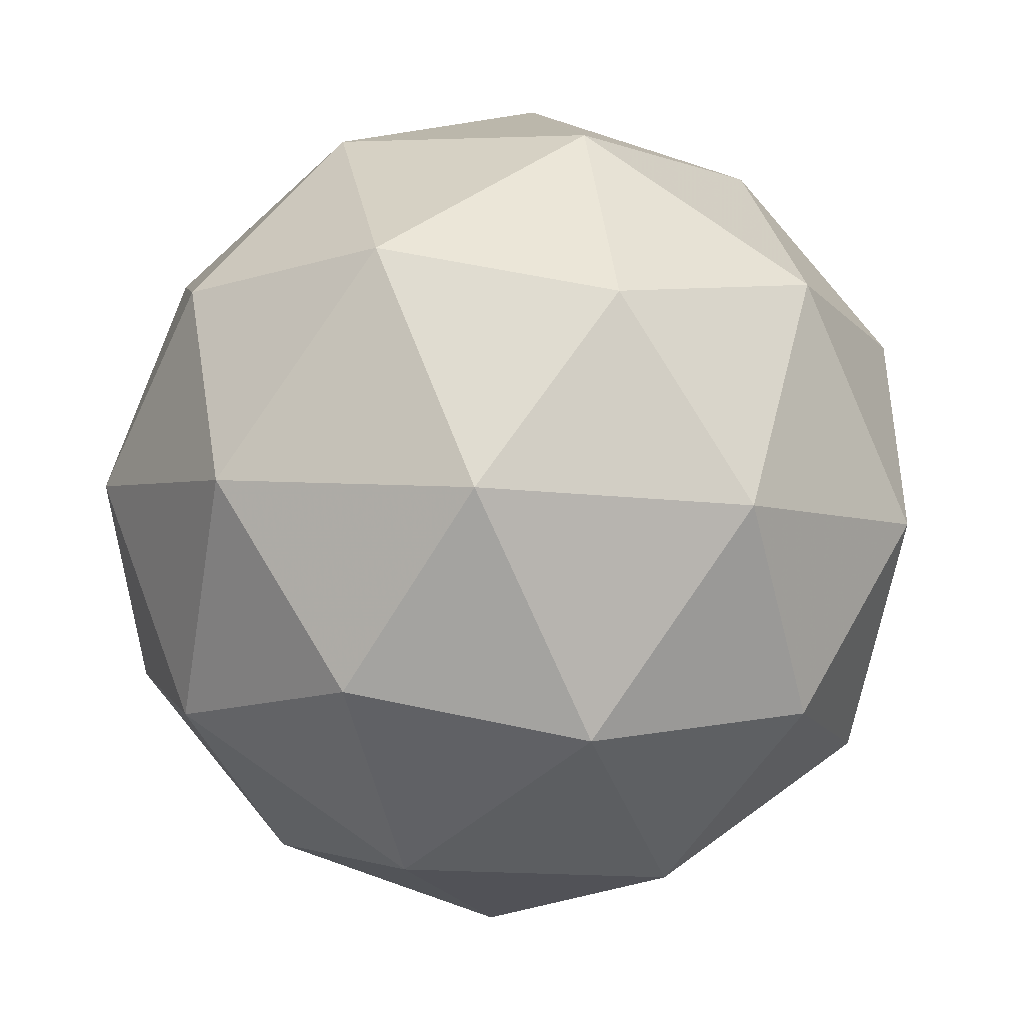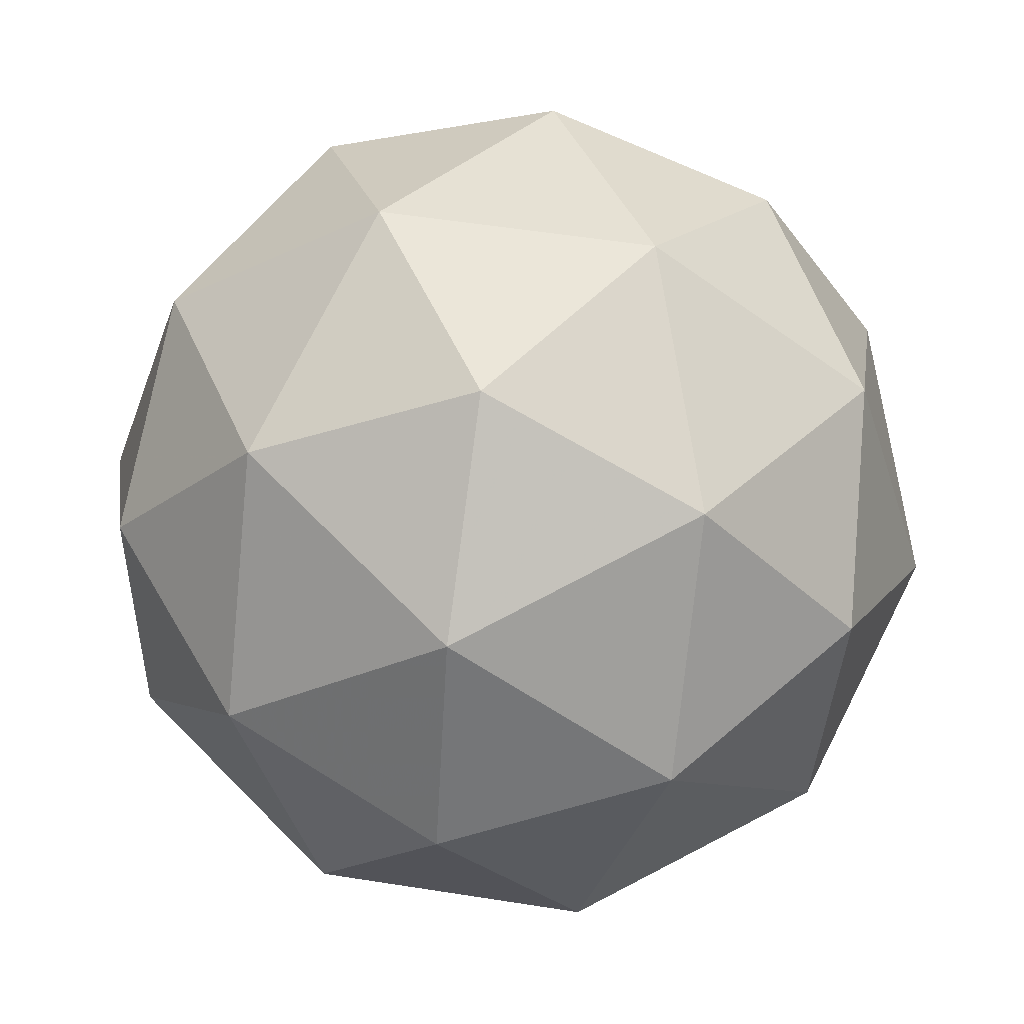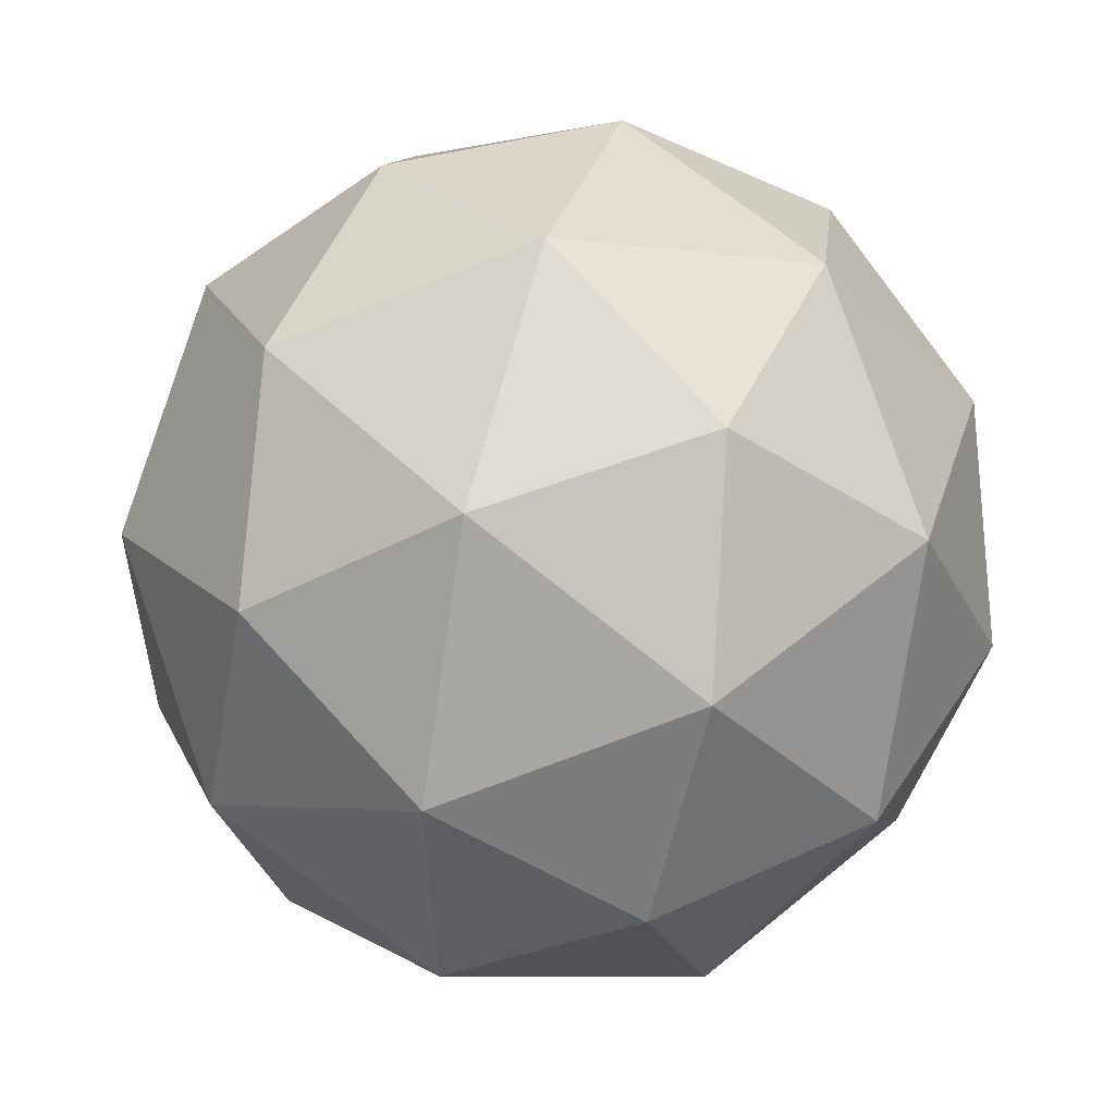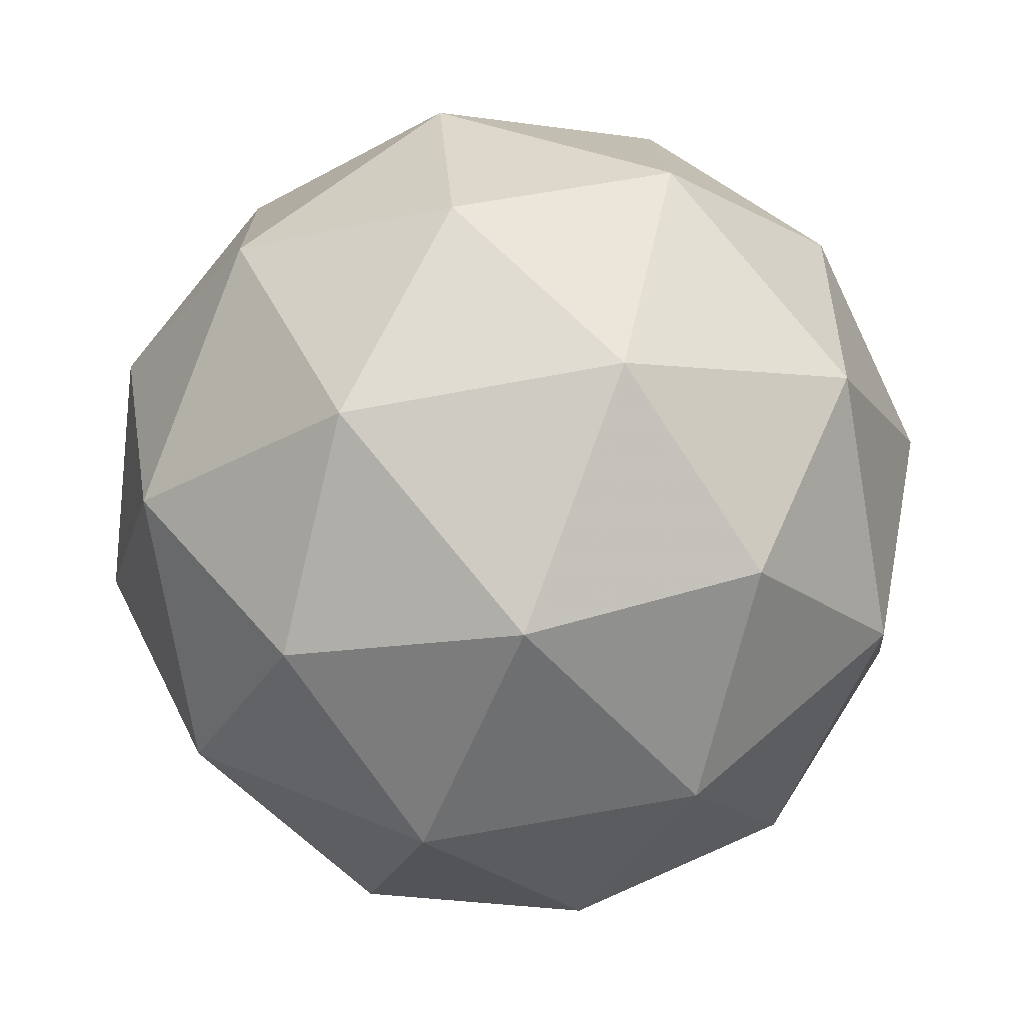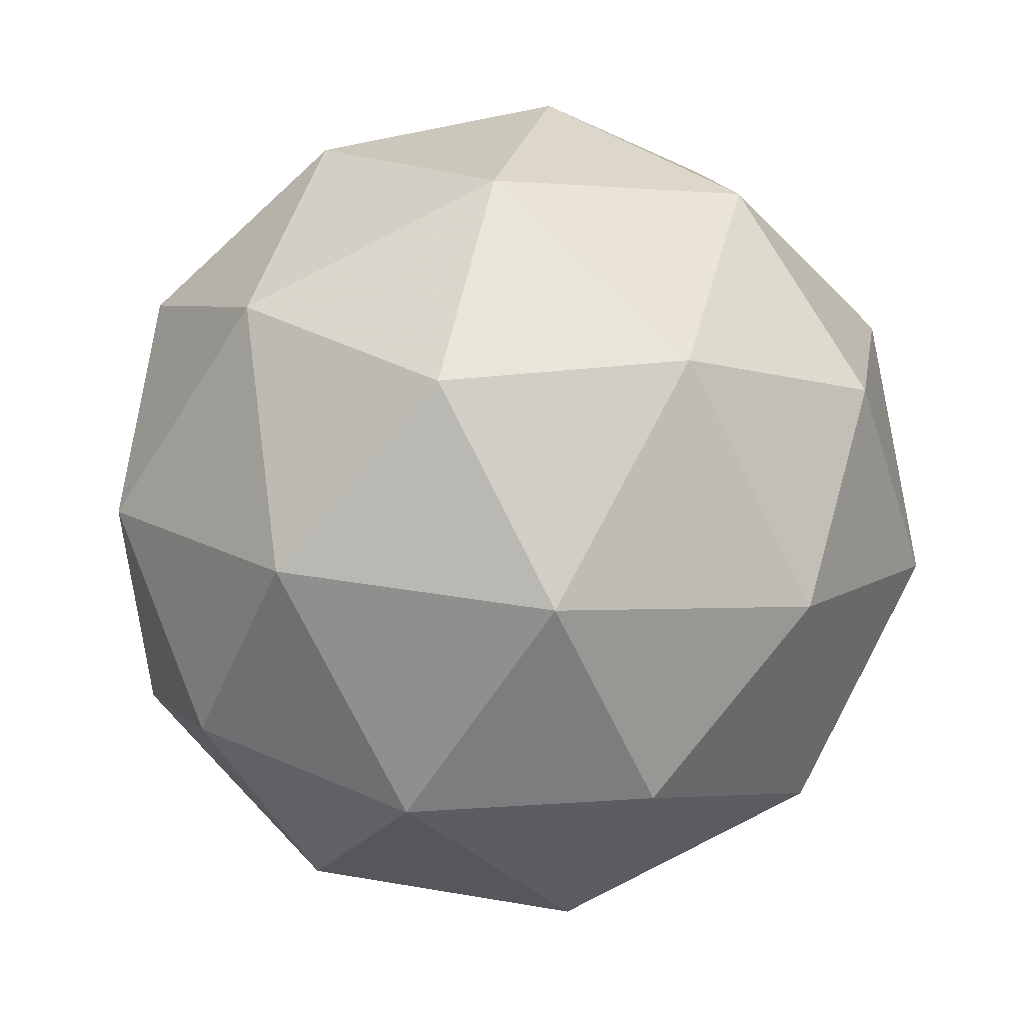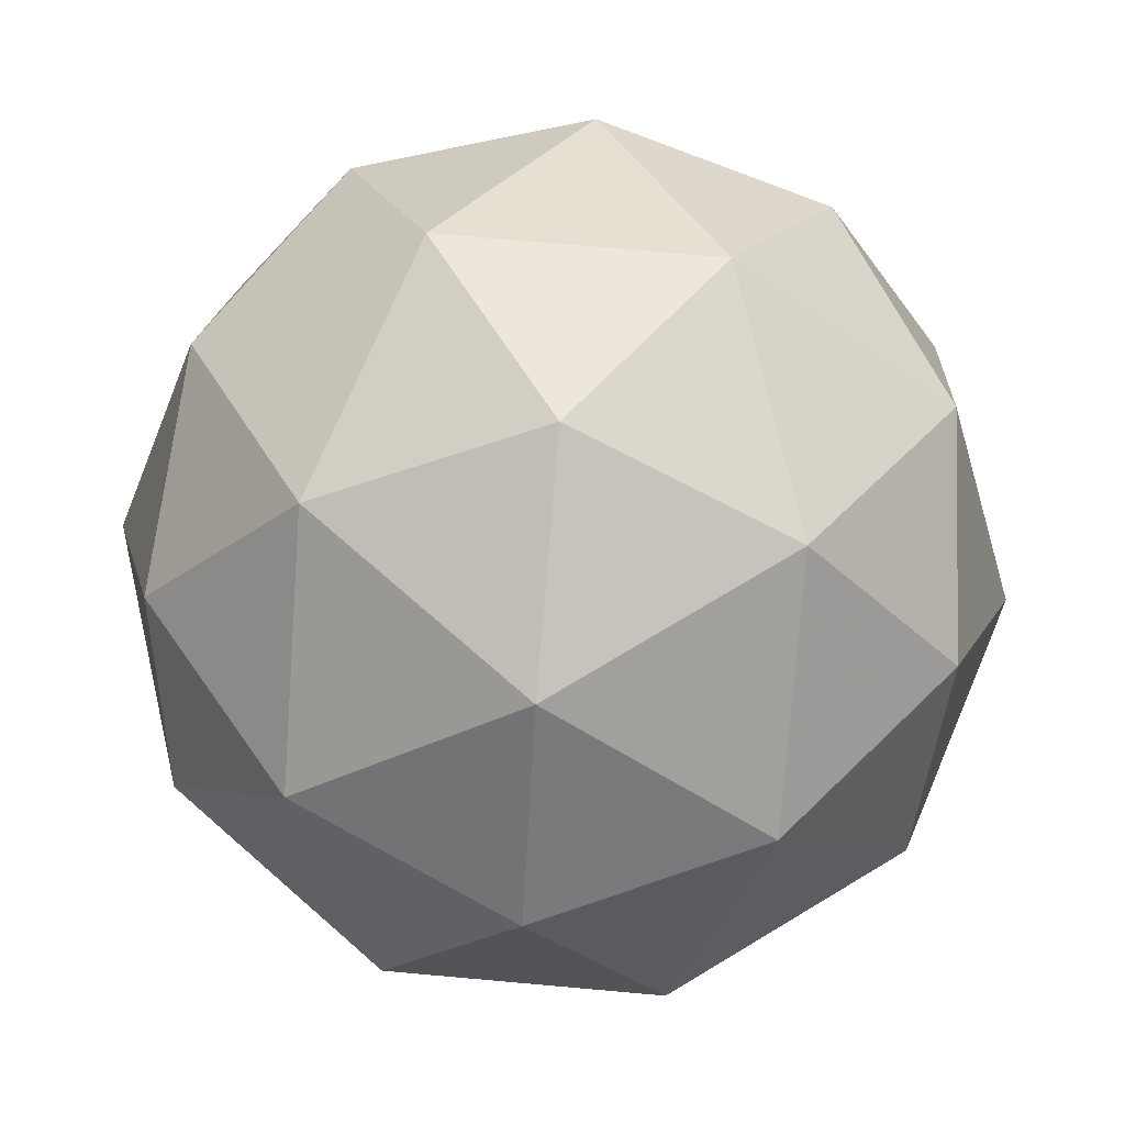
<metadata>
{"format":"obj","ext":"obj","renderer":"f3d","projection":"perspective","resolution":1024,"background":"white","views":[{"elev":-36.4,"azim":157.5,"up":"+Y"},{"elev":-47.0,"azim":173.3,"up":"+Z"},{"elev":-44.3,"azim":-57.8,"up":"+Z"},{"elev":-23.5,"azim":-73.1,"up":"+Z"},{"elev":21.7,"azim":79.6,"up":"+Z"},{"elev":-8.9,"azim":-8.7,"up":"+Y"}]}
</metadata>
<code>
v 0.253 0.2442 -0.04494
v 0.1816 0.2772 -0.0152
v 0.2537 0.3202 -0.008956
v 0.3153 0.2653 0.007485
v 0.2813 0.1885 0.0114
v 0.1987 0.1958 -0.002615
v 0.1998 0.3189 0.05561
v 0.2824 0.3115 0.06963
v 0.2995 0.2301 0.08221
v 0.2274 0.1872 0.07597
v 0.1658 0.242 0.05953
v 0.2281 0.2632 0.112
v 0.2556 0.2872 -0.03756
v 0.2132 0.2619 -0.04123
v 0.2136 0.3066 -0.02008
v 0.1813 0.2335 -0.01635
v 0.2233 0.2141 -0.03384
v 0.2918 0.2549 -0.0279
v 0.2922 0.2996 -0.006748
v 0.2718 0.2098 -0.0256
v 0.3084 0.2222 0.00522
v 0.2399 0.1814 -0.0007175
v 0.162 0.2607 0.02017
v 0.172 0.2128 0.02757
v 0.2243 0.3311 0.02154
v 0.1819 0.3058 0.01787
v 0.3091 0.2945 0.03944
v 0.2729 0.3268 0.02978
v 0.2991 0.2015 0.04914
v 0.3191 0.2467 0.04684
v 0.2082 0.1806 0.03723
v 0.2568 0.1763 0.04547
v 0.1726 0.2851 0.0618
v 0.2412 0.326 0.06773
v 0.2998 0.2738 0.08337
v 0.2675 0.2007 0.0871
v 0.1889 0.2077 0.07376
v 0.2093 0.2976 0.09261
v 0.1893 0.2524 0.09491
v 0.2578 0.2933 0.1009
v 0.2679 0.2454 0.1082
v 0.2255 0.2202 0.1046
f 1 14 13
f 2 14 16
f 1 13 18
f 1 18 20
f 1 20 17
f 2 16 23
f 3 15 25
f 4 19 27
f 5 21 29
f 6 22 31
f 2 23 26
f 3 25 28
f 4 27 30
f 5 29 32
f 6 31 24
f 7 33 38
f 8 34 40
f 9 35 41
f 10 36 42
f 11 37 39
f 39 42 12
f 39 37 42
f 37 10 42
f 42 41 12
f 42 36 41
f 36 9 41
f 41 40 12
f 41 35 40
f 35 8 40
f 40 38 12
f 40 34 38
f 34 7 38
f 38 39 12
f 38 33 39
f 33 11 39
f 24 37 11
f 24 31 37
f 31 10 37
f 32 36 10
f 32 29 36
f 29 9 36
f 30 35 9
f 30 27 35
f 27 8 35
f 28 34 8
f 28 25 34
f 25 7 34
f 26 33 7
f 26 23 33
f 23 11 33
f 31 32 10
f 31 22 32
f 22 5 32
f 29 30 9
f 29 21 30
f 21 4 30
f 27 28 8
f 27 19 28
f 19 3 28
f 25 26 7
f 25 15 26
f 15 2 26
f 23 24 11
f 23 16 24
f 16 6 24
f 17 22 6
f 17 20 22
f 20 5 22
f 20 21 5
f 20 18 21
f 18 4 21
f 18 19 4
f 18 13 19
f 13 3 19
f 16 17 6
f 16 14 17
f 14 1 17
f 13 15 3
f 13 14 15
f 14 2 15

</code>
